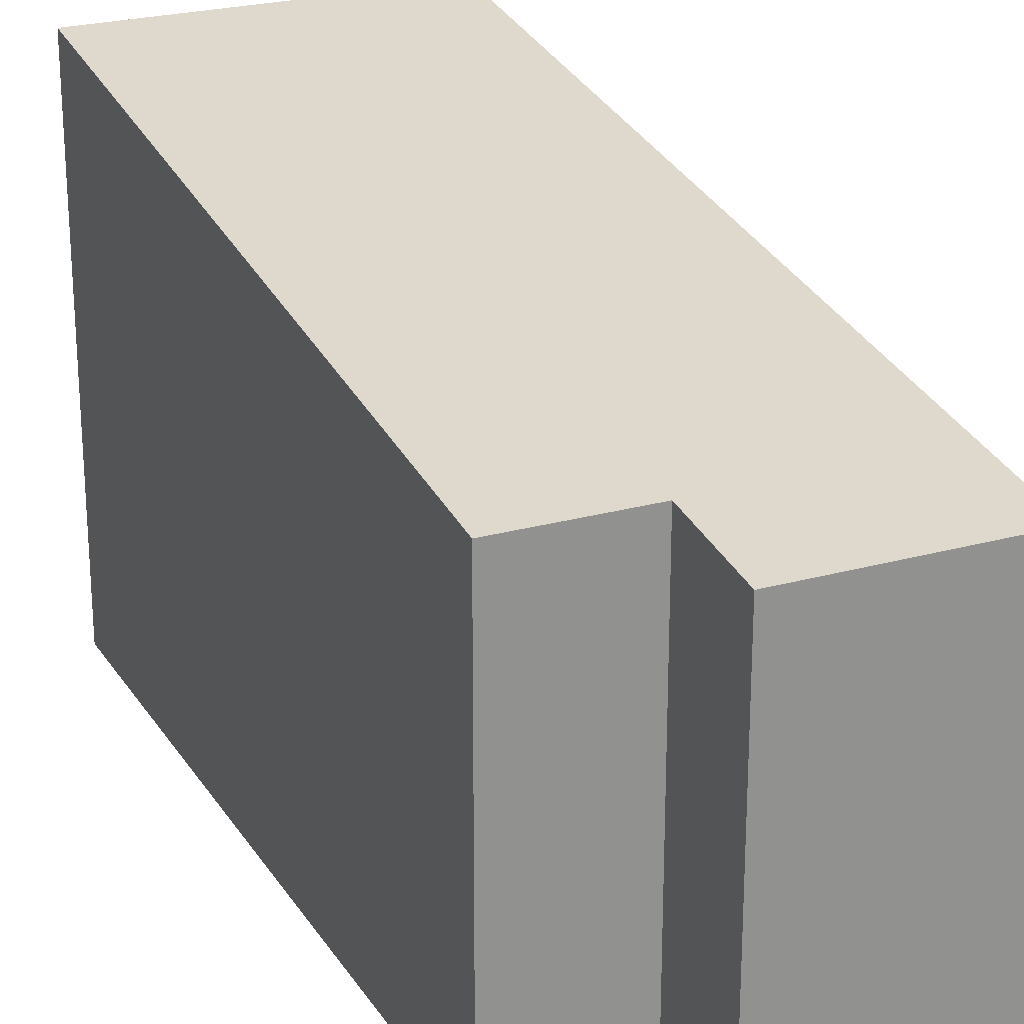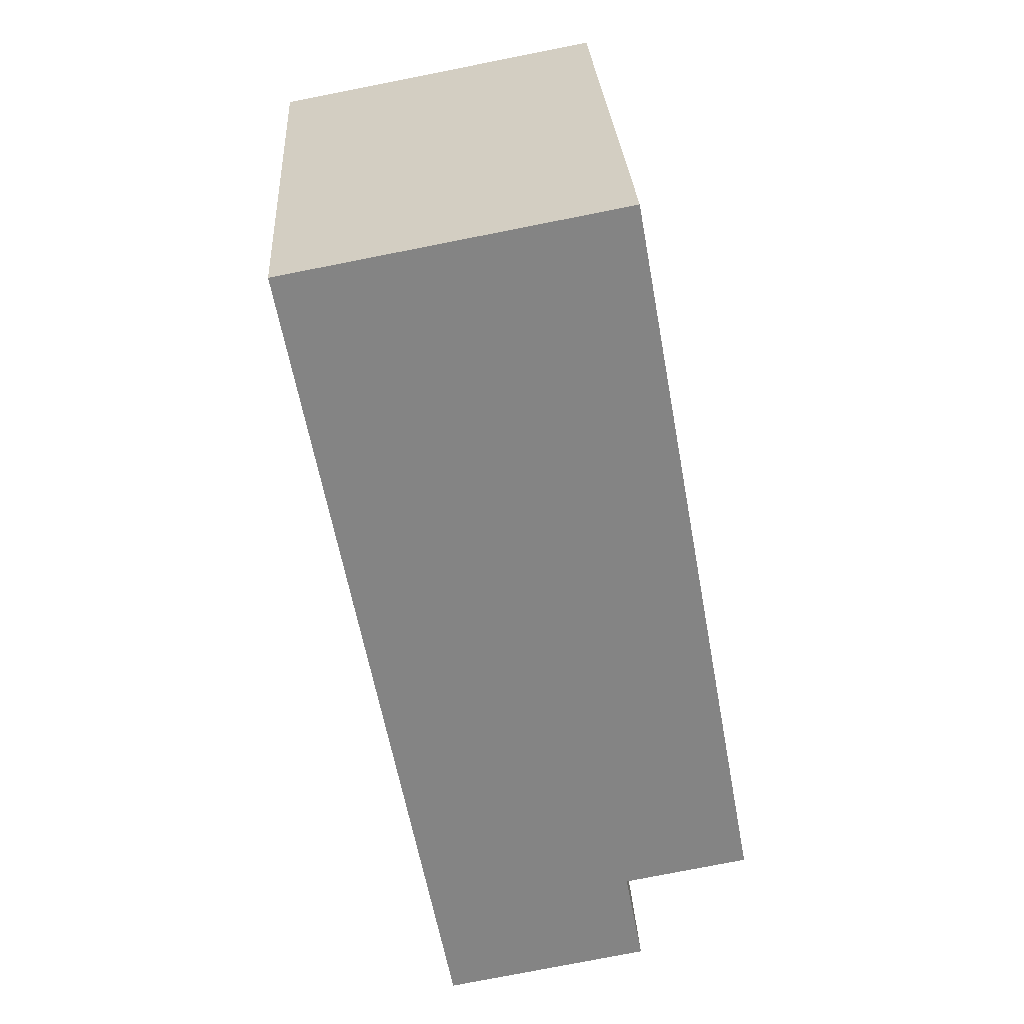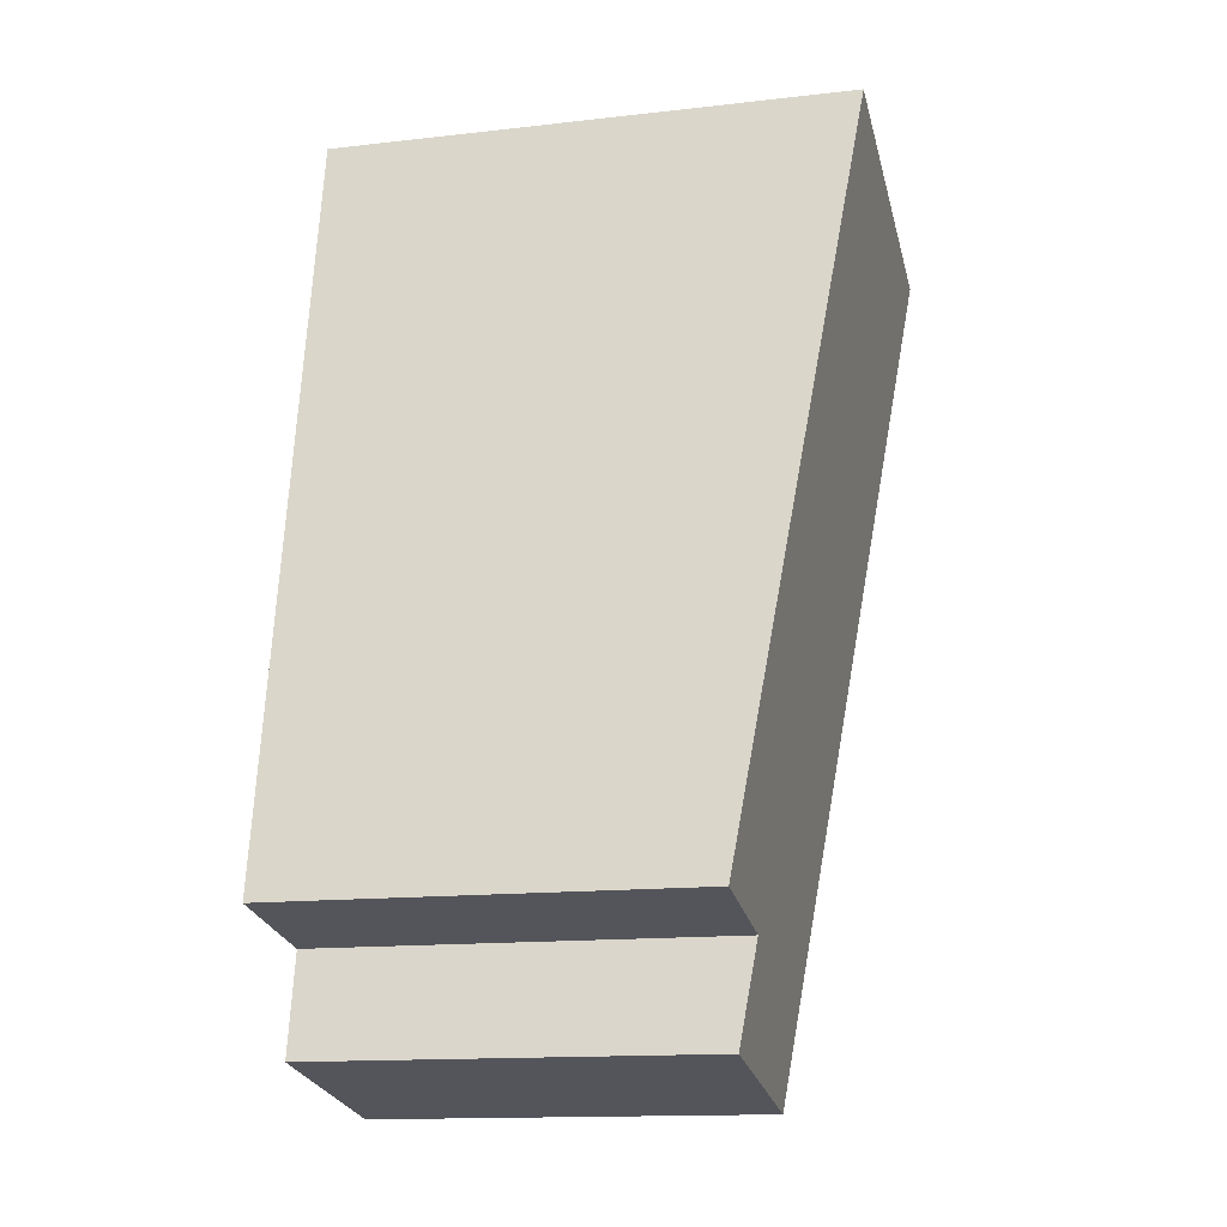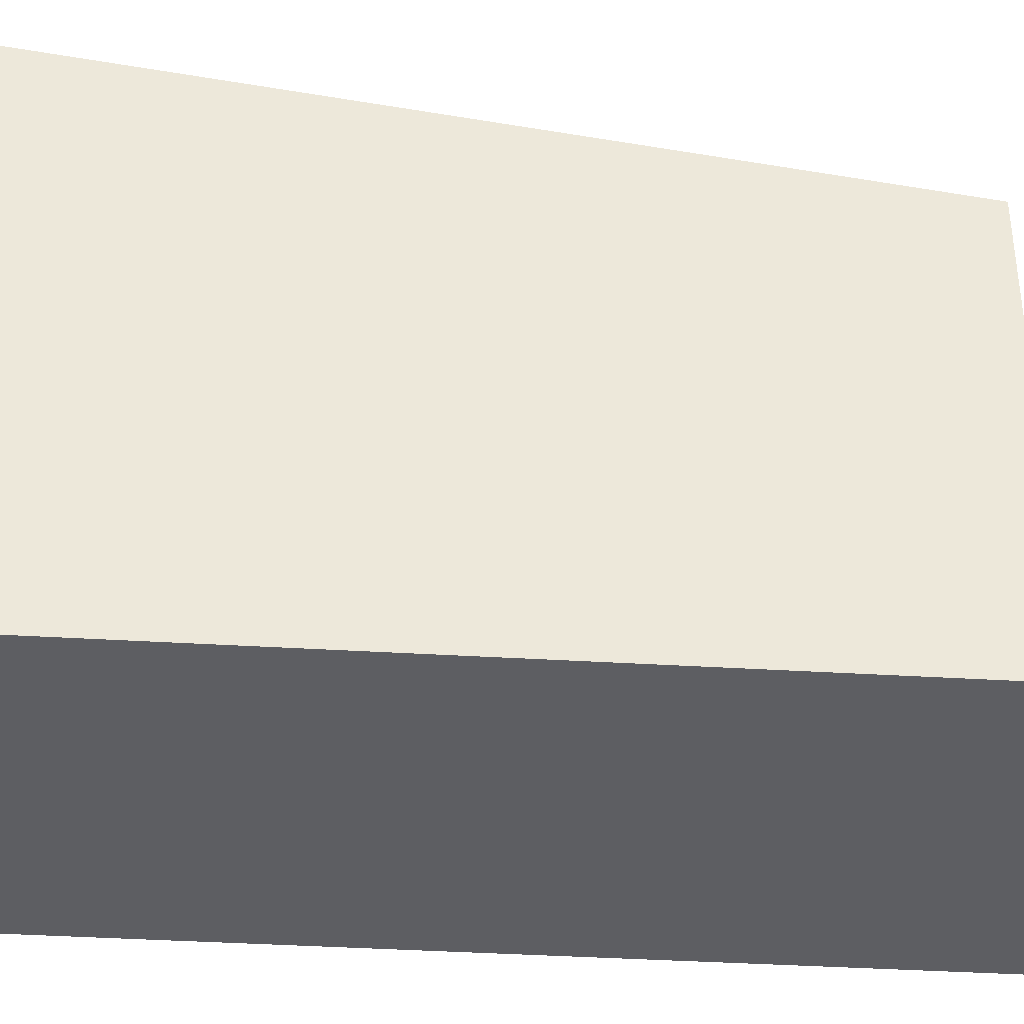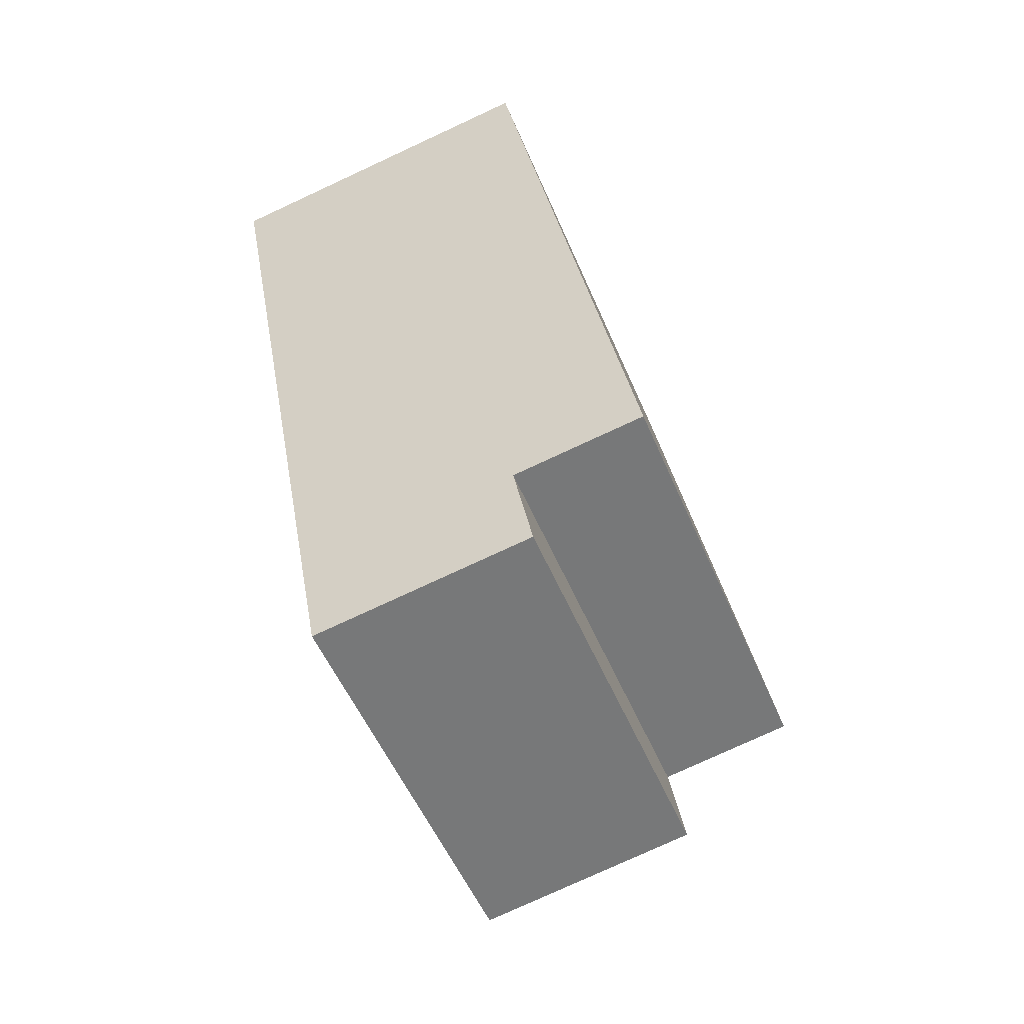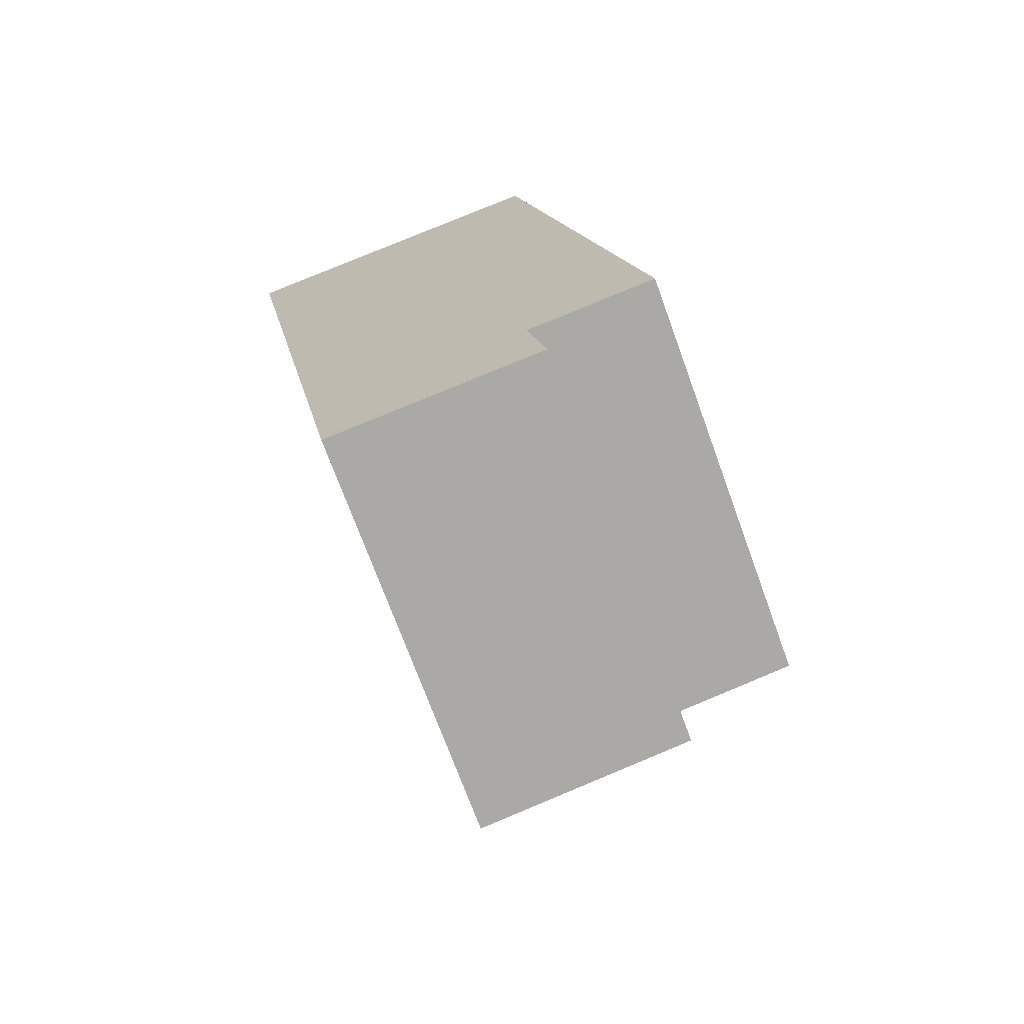
<metadata>
{"format":"obj","ext":"obj","renderer":"f3d","projection":"perspective","resolution":1024,"background":"white","views":[{"elev":24.2,"azim":144.7,"up":"+Y"},{"elev":29.0,"azim":-3.4,"up":"+Z"},{"elev":-14.7,"azim":103.8,"up":"+Z"},{"elev":-39.2,"azim":75.3,"up":"+Y"},{"elev":-52.8,"azim":22.5,"up":"+Z"},{"elev":-71.6,"azim":20.0,"up":"+Z"}]}
</metadata>
<code>
v  2.326 5.98 -12.74
v  5.178 6.196 -10.66
v  5.457 5.98 -12.16
v  0 7.822 4.79e-16
v  5.028 7.822 0.937
v  7.081 6.196 -10.31
v  5.457 7.445e-16 -12.16
v  2.326 7.803e-16 -12.74
v  7.081 6.312e-16 -10.31
v  5.178 6.53e-16 -10.66
v  0 0 0
v  5.028 -5.737e-17 0.937
g defaultobject
f 1 2 3
f 2 1 4
f 2 4 5
f 5 6 2
f 7 1 3
f 1 7 8
f 9 2 6
f 2 9 10
f 1 11 4
f 11 1 8
f 11 5 4
f 5 11 12
f 12 6 5
f 6 12 9
f 10 3 2
f 3 10 7
f 7 11 8
f 11 7 10
f 11 10 9
f 11 9 12

</code>
